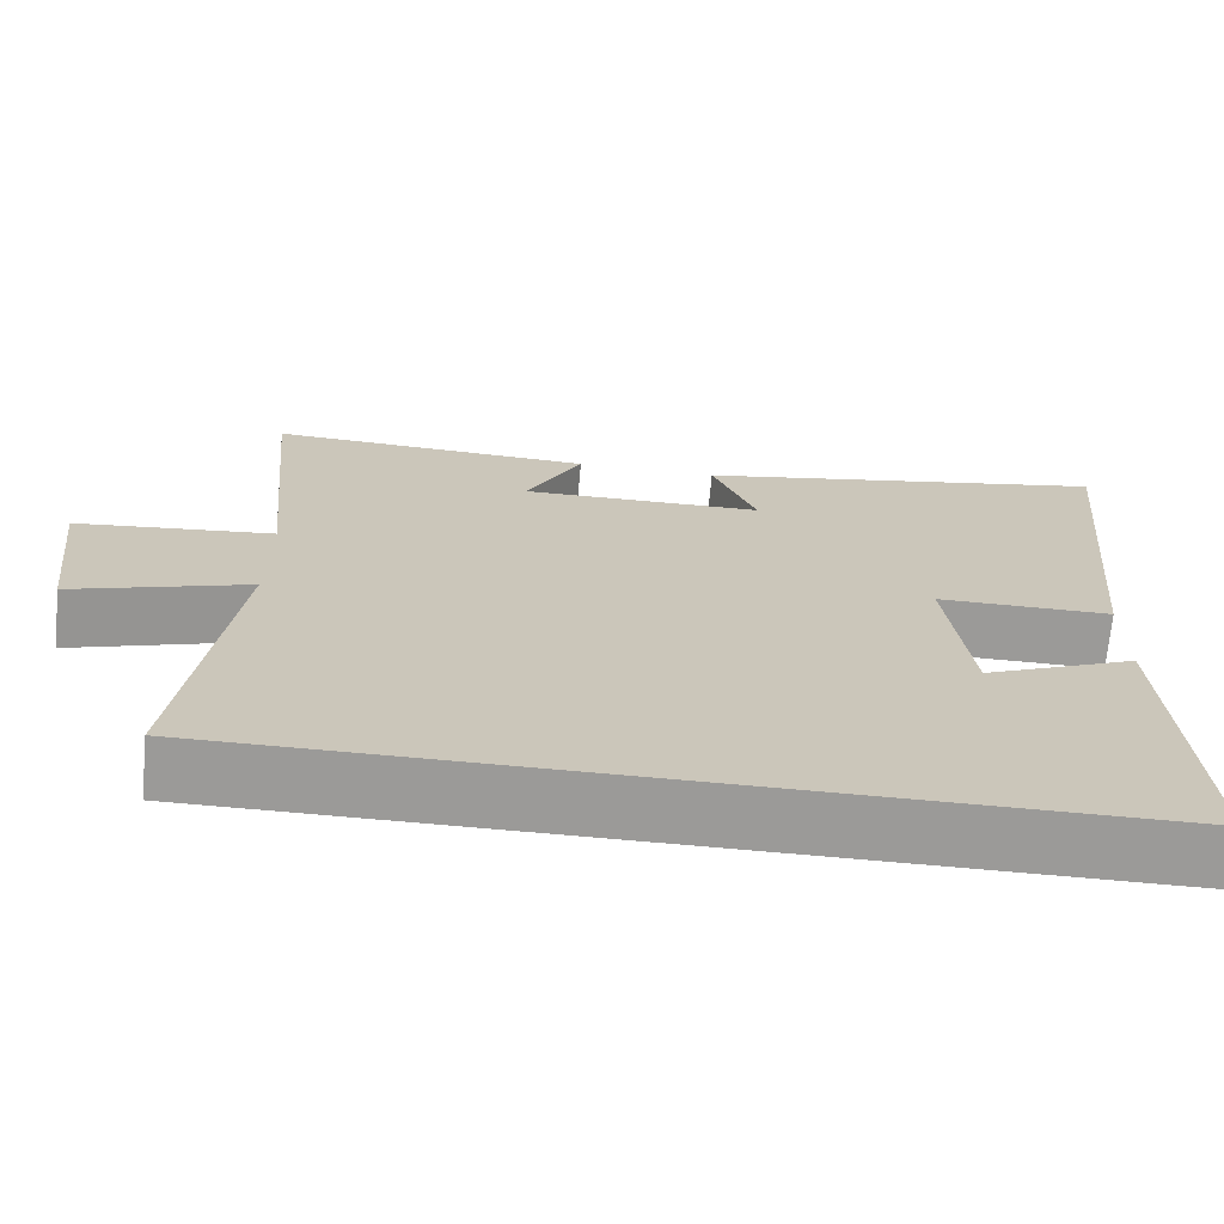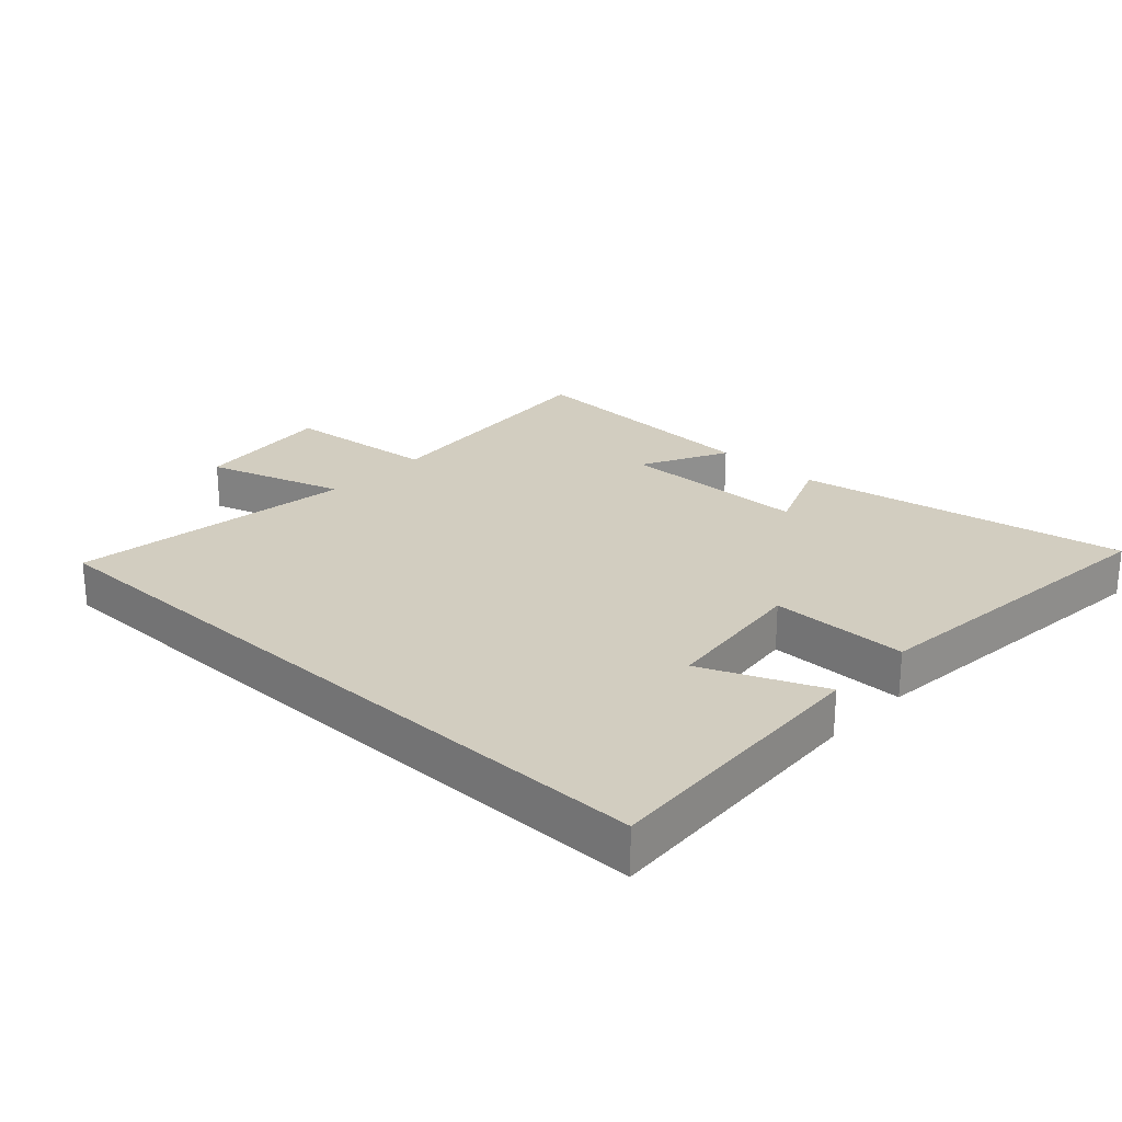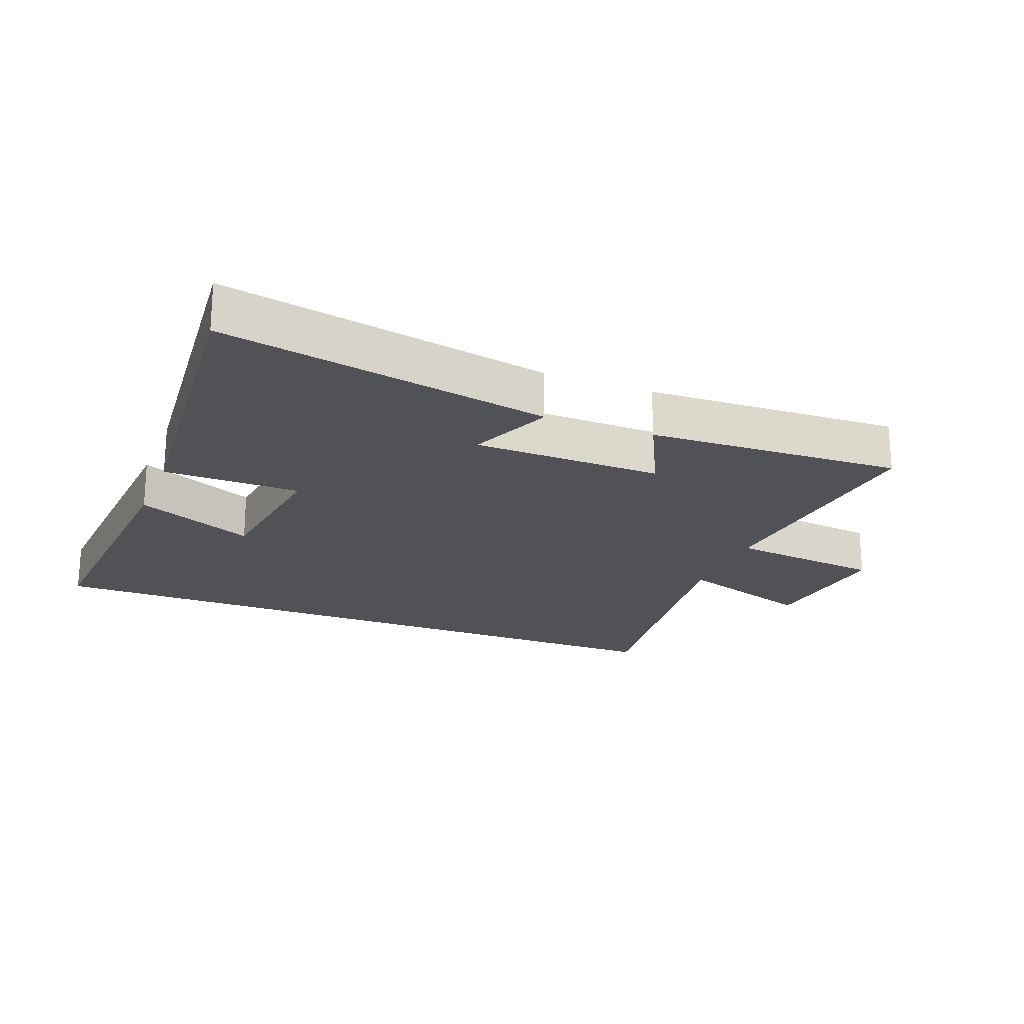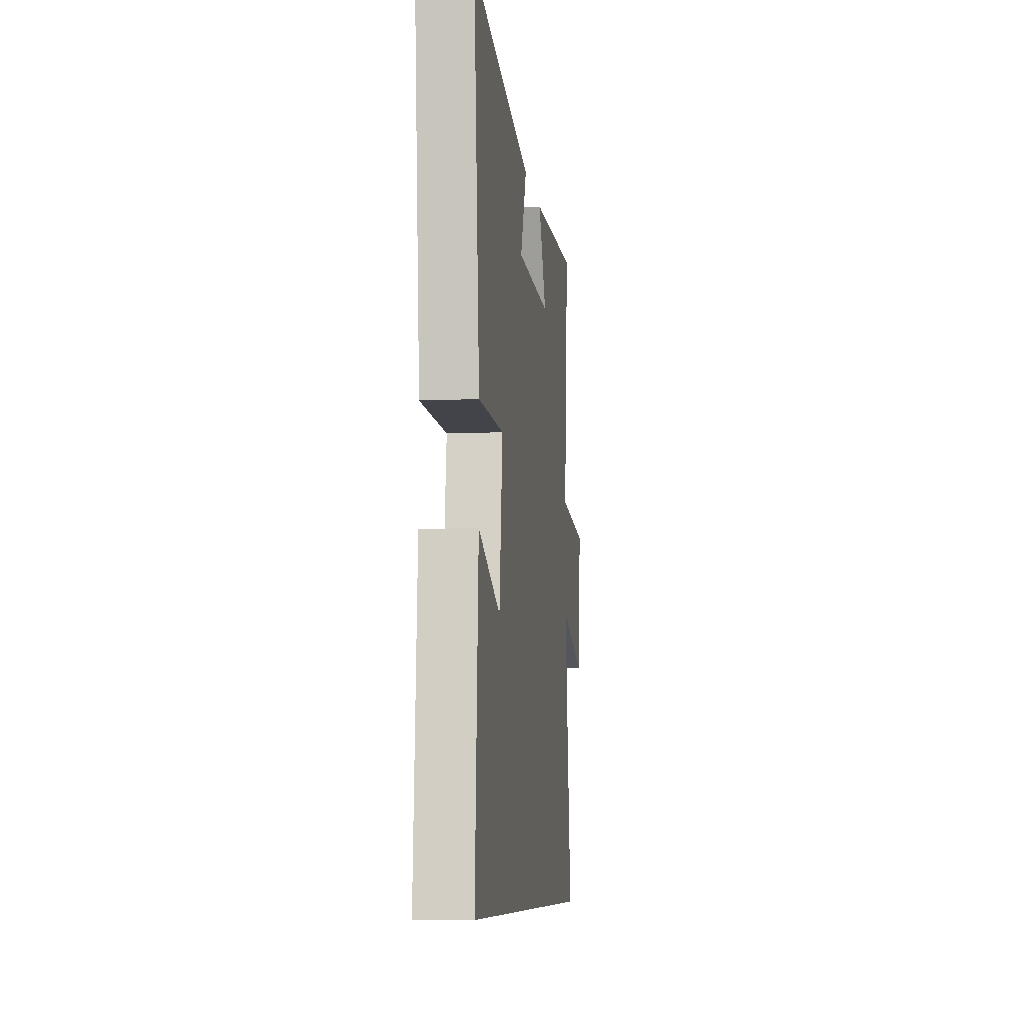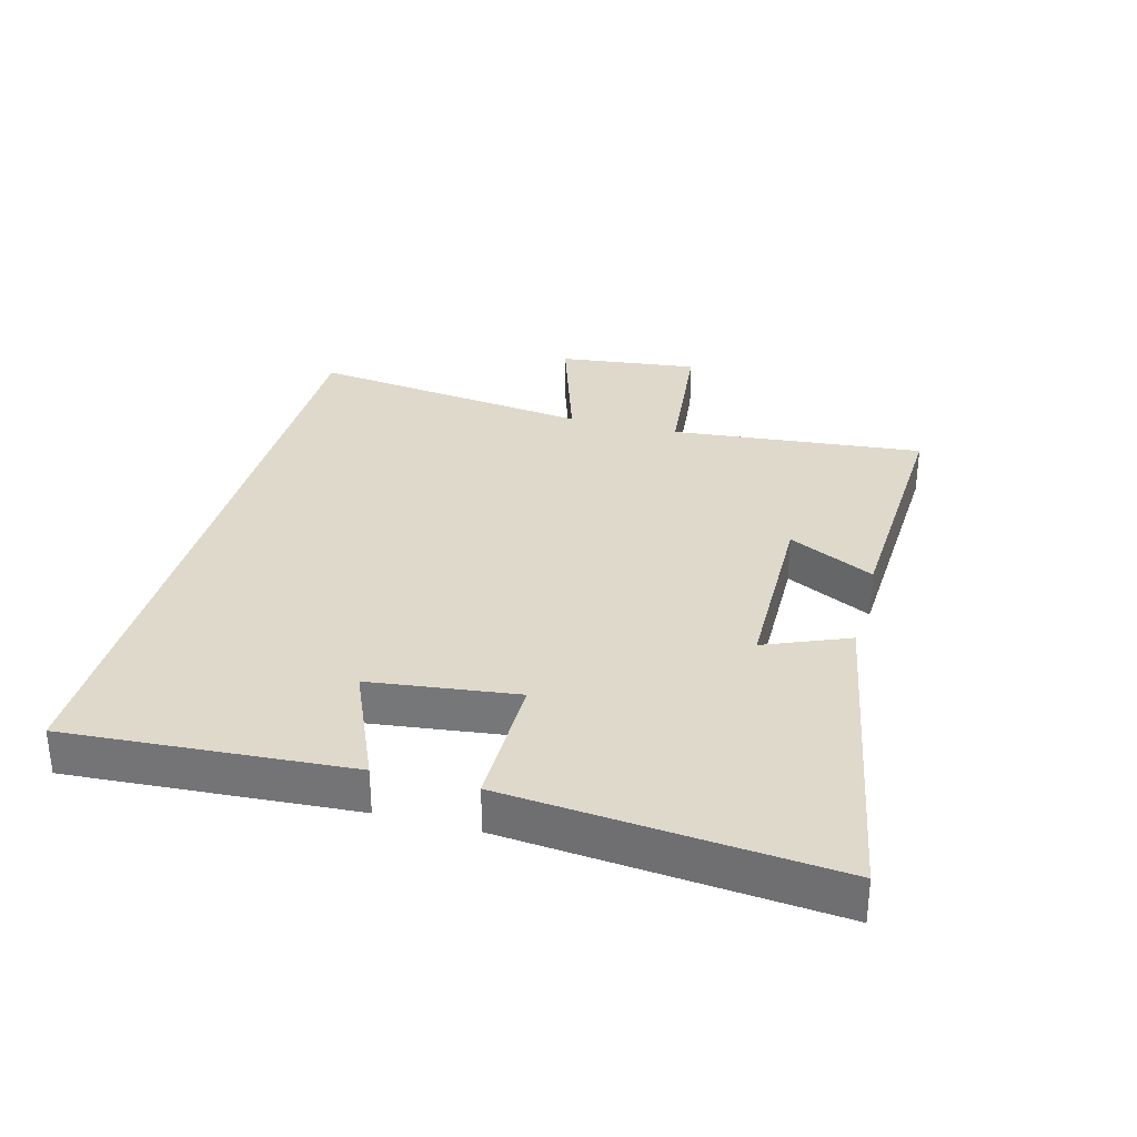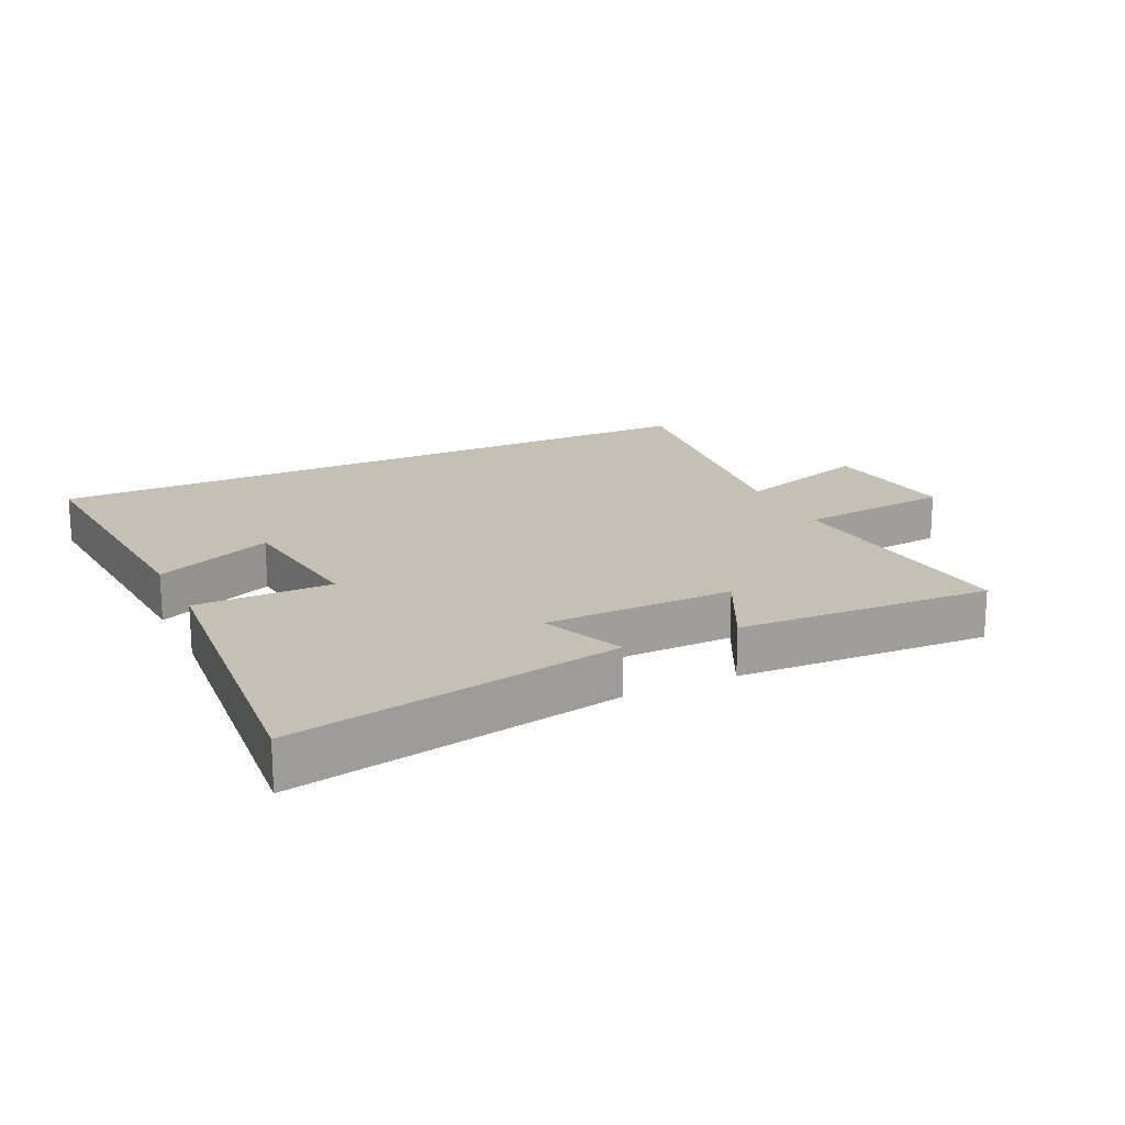
<metadata>
{"format":"obj","ext":"obj","renderer":"f3d","projection":"perspective","resolution":1024,"background":"white","views":[{"elev":-69.4,"azim":174.8,"up":"+Z"},{"elev":24.5,"azim":-136.9,"up":"+Y"},{"elev":-21.3,"azim":-21.7,"up":"+Y"},{"elev":-8.4,"azim":-83.0,"up":"+Z"},{"elev":31.8,"azim":-75.1,"up":"+Y"},{"elev":18.2,"azim":-25.7,"up":"+Y"}]}
</metadata>
<code>
v -0.528 0.07 -0.5
v -0.5 0.07 -0.059
v -0.314 0.07 -0.139
v -0.286 0.07 0.091
v -0.5 0.07 0.091
v -0.548 0.07 0.595
v -0.033 0.07 0.5
v -0.087 0.07 0.369
v 0.209 0.07 0.365
v 0.141 0.07 0.5
v 0.538 0.07 0.519
v 0.5 0.07 0.122
v 0.741 0.07 0.097
v 0.715 0.07 -0.123
v 0.5 0.07 -0.054
v 0.559 0.07 -0.5
v -0.528 0 -0.5
v -0.5 0 -0.059
v -0.314 0 -0.139
v -0.286 0 0.091
v -0.5 0 0.091
v -0.548 0 0.595
v -0.033 0 0.5
v -0.087 0 0.369
v 0.209 0 0.365
v 0.141 0 0.5
v 0.538 0 0.519
v 0.5 0 0.122
v 0.741 0 0.097
v 0.715 0 -0.123
v 0.5 0 -0.054
v 0.559 0 -0.5
f 15 16 1
f 12 13 14 15
f 12 15 1
f 9 10 11 12
f 8 9 12
f 5 6 7 8
f 4 5 8 12
f 3 4 12
f 1 2 3
f 1 3 12
f 17 32 31
f 31 30 29 28
f 17 31 28
f 28 27 26 25
f 28 25 24
f 24 23 22 21
f 28 24 21 20
f 28 20 19
f 19 18 17
f 28 19 17
f 1 17 18 2
f 2 18 19 3
f 3 19 20 4
f 4 20 21 5
f 5 21 22 6
f 6 22 23 7
f 7 23 24 8
f 8 24 25 9
f 9 25 26 10
f 10 26 27 11
f 11 27 28 12
f 12 28 29 13
f 13 29 30 14
f 14 30 31 15
f 15 31 32 16
f 16 32 17 1

</code>
